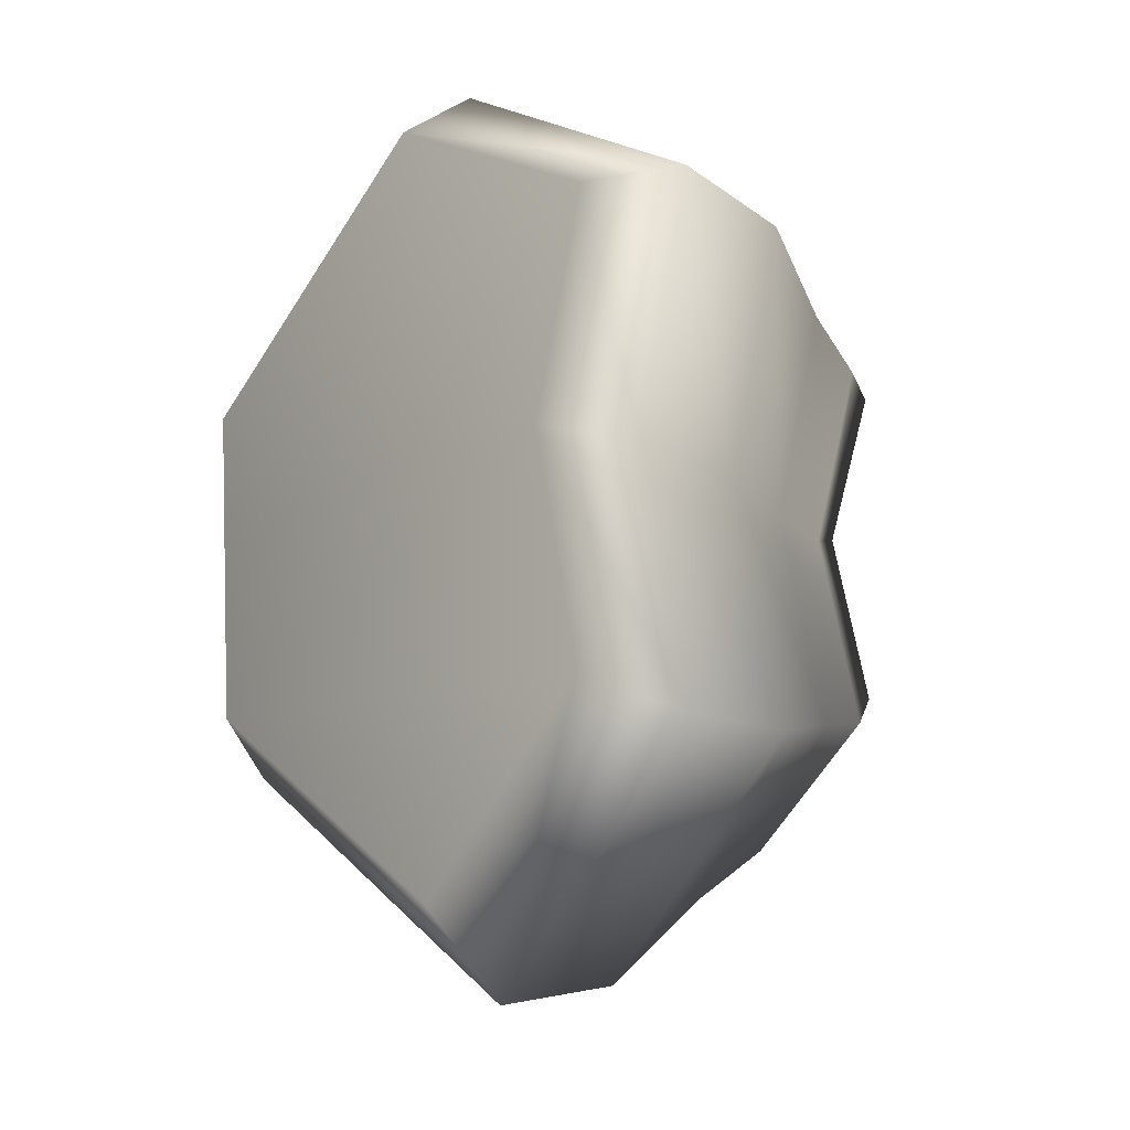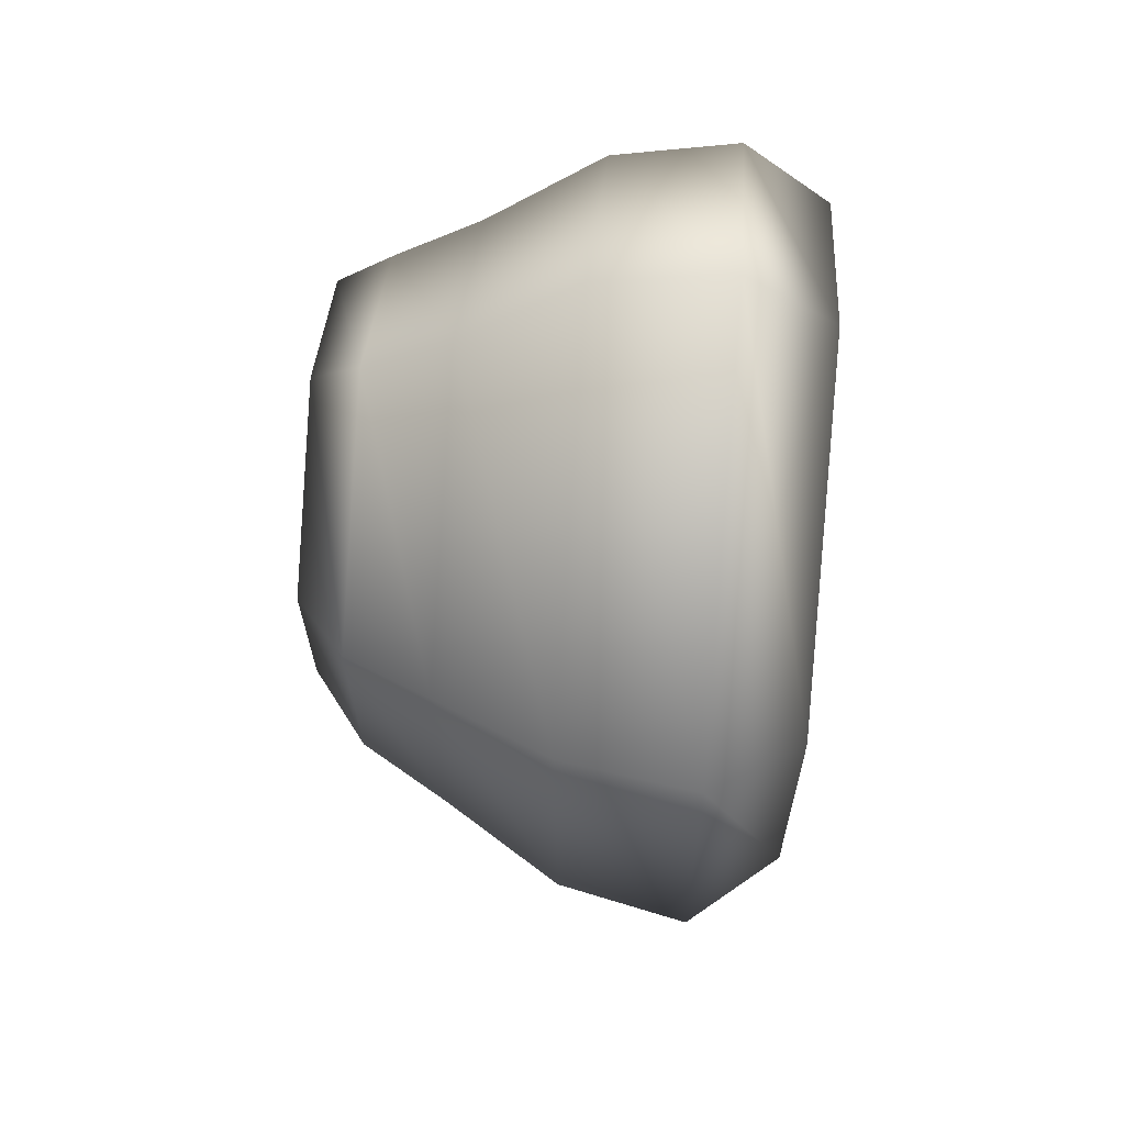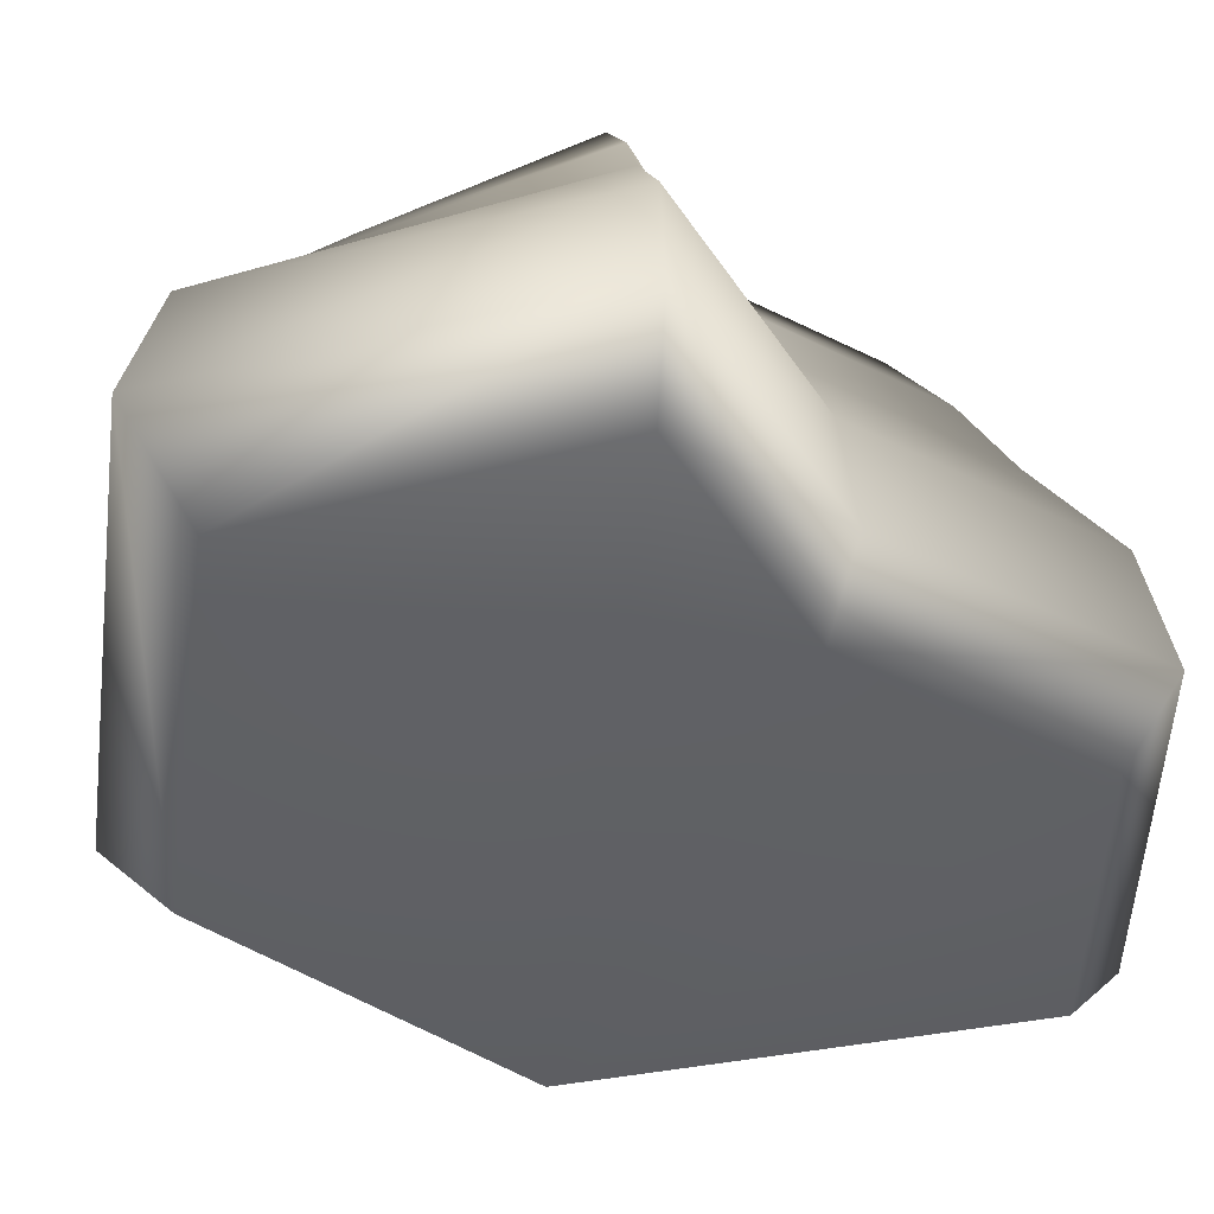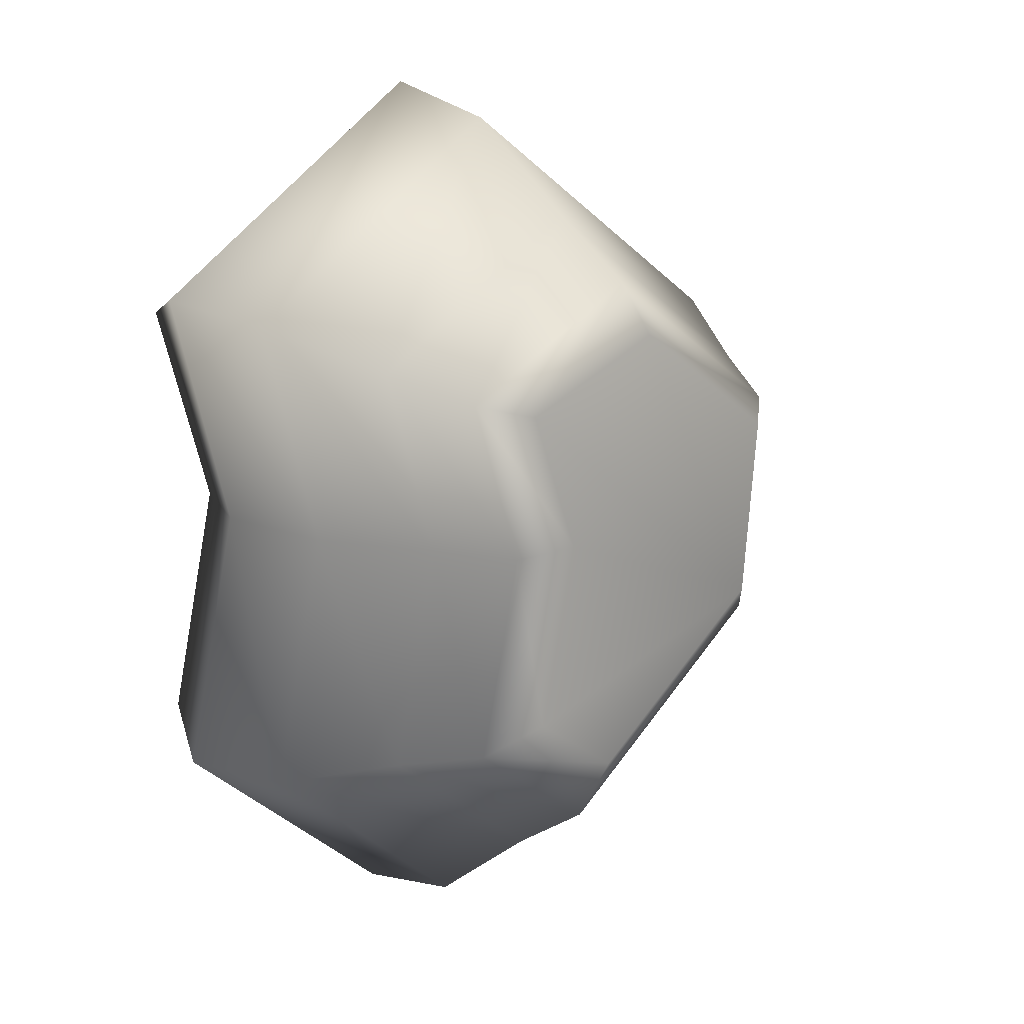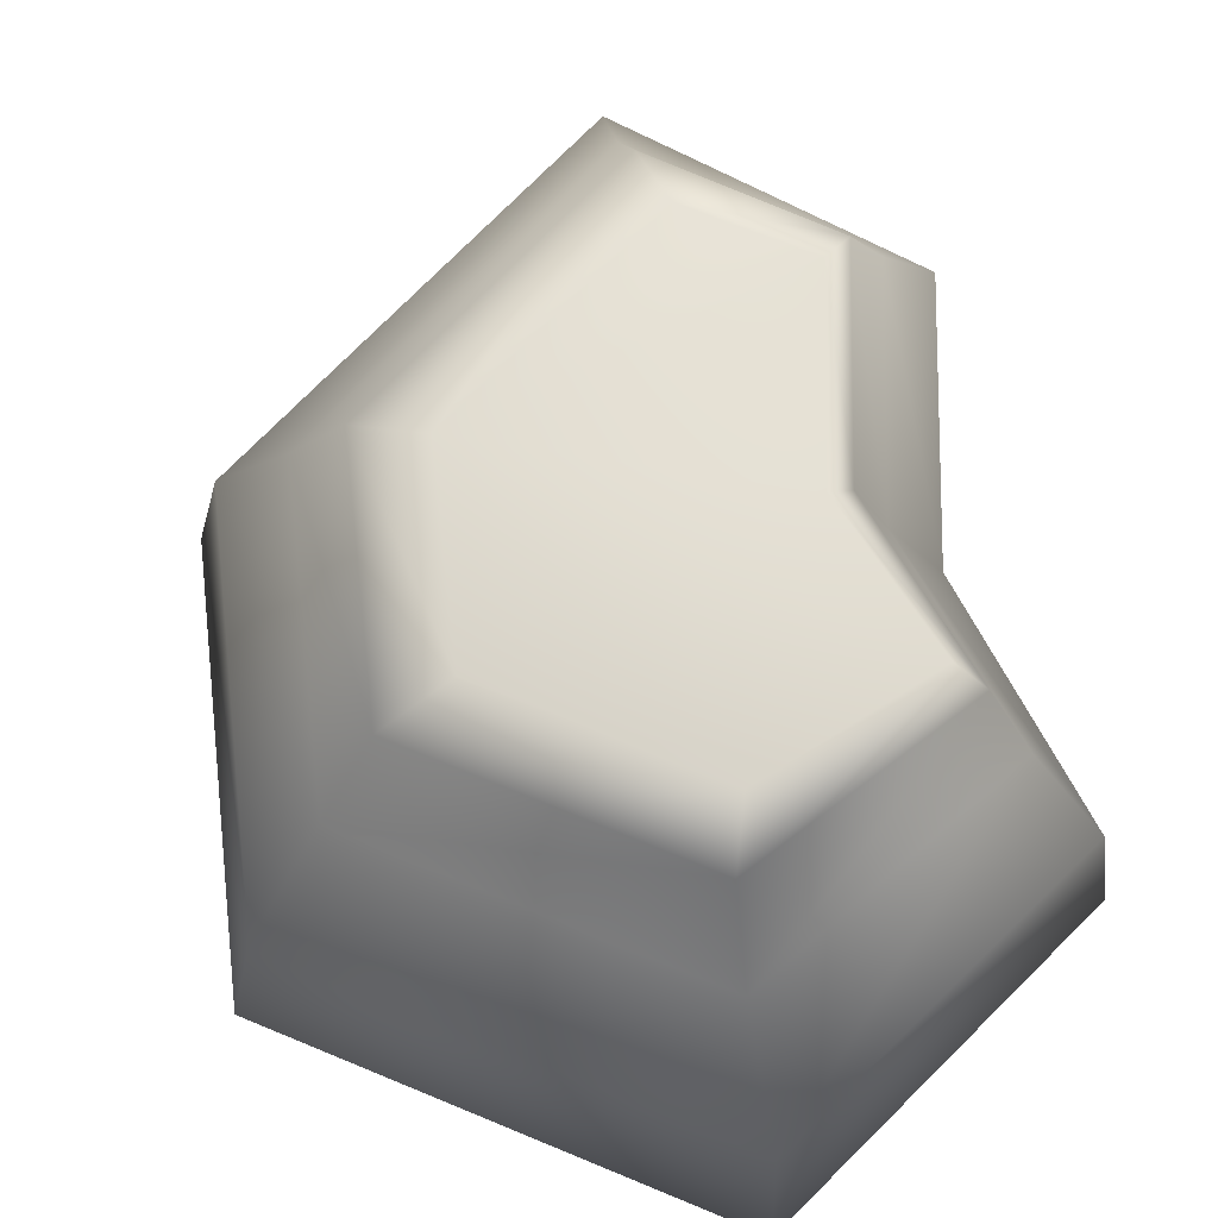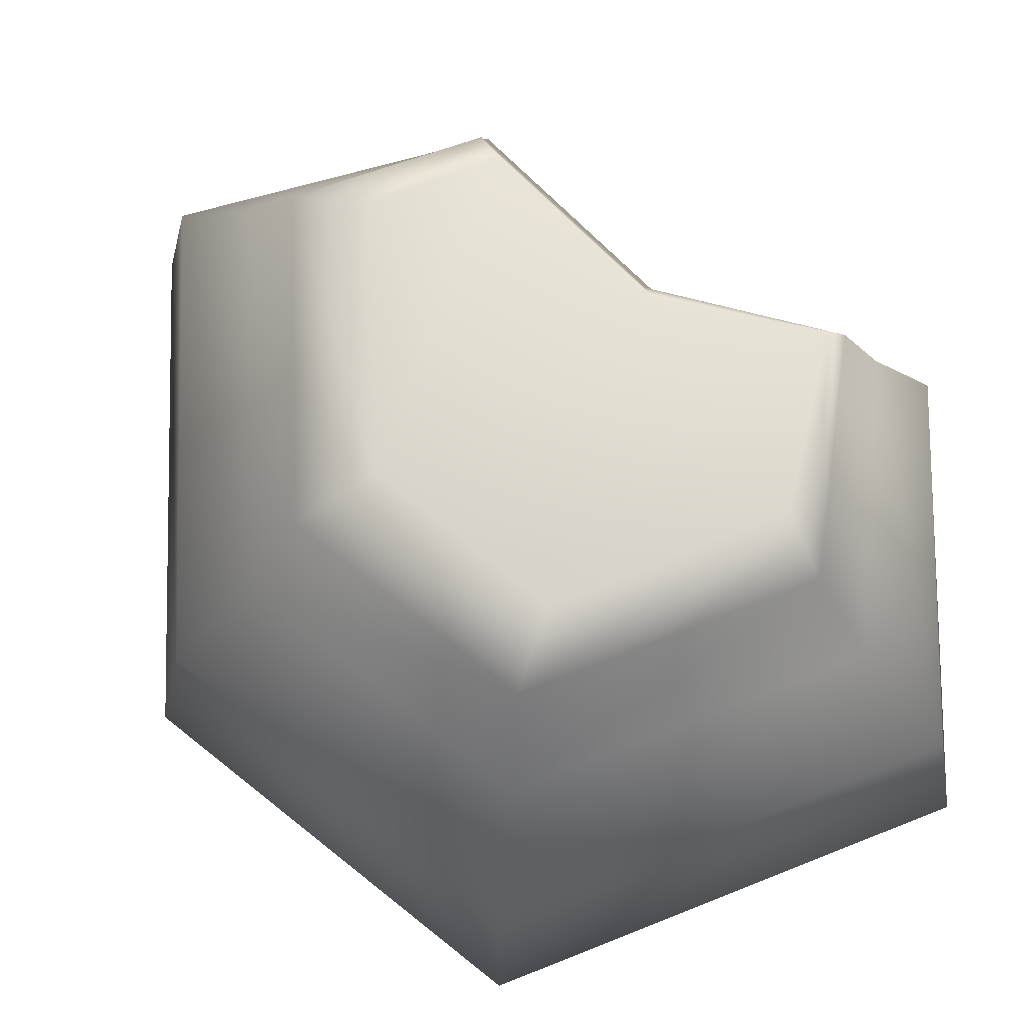
<metadata>
{"format":"obj","ext":"obj","renderer":"f3d","projection":"perspective","resolution":1024,"background":"white","views":[{"elev":-18.4,"azim":49.0,"up":"+Z"},{"elev":59.8,"azim":-85.2,"up":"+Z"},{"elev":-47.0,"azim":47.4,"up":"+Y"},{"elev":16.1,"azim":136.5,"up":"+Z"},{"elev":67.8,"azim":-12.2,"up":"+Y"},{"elev":68.1,"azim":-56.8,"up":"+Y"}]}
</metadata>
<code>
g default
v -18.8 4.866 -10.27
v -20.98 4.866 11.42
v -1.18 4.866 25.23
v 15.91 4.866 14.27
v 12.32 4.866 0.9808
v 15.66 4.866 -13.37
v 2.145 4.866 -25.04
v -17.48 12.04 -9.492
v -19.51 12.04 10.74
v -1.002 12.04 23.65
v 14.99 12.04 13.62
v 11.52 12.04 1.026
v 14.72 12.04 -12.73
v 2.267 12.04 -23.41
v -14.13 18.44 -7.054
v -15.71 18.44 8.611
v -1.266 18.44 18.68
v 11.7 18.44 11.6
v 8.565 18.44 1.191
v 11.33 18.44 -10.69
v 1.813 18.44 -18.3
v -11.76 23.24 -5.502
v -13.04 23.24 7.255
v -1.152 23.24 15.55
v 9.783 23.24 10.37
v 6.798 23.24 1.357
v 9.297 23.24 -9.39
v 1.773 23.24 -15.04
v -8.667 26.06 -3.063
v -9.646 26.06 6.682
v -0.3612 26.06 13.16
v 8.165 26.06 9.992
v 5.276 26.06 2.431
v 7.52 26.06 -7.215
v 2.363 26.06 -10.84
v 2.458 0 -20.85
v -15.39 0 -8.273
v 13.24 0 -11.71
v 10.26 0 1.097
v 13.56 0 12.6
v -0.722 0 21.16
v -17.19 0 9.676
g polySurface1
f 29 30 31 32 33 34 35
f 37 36 38 39 40 41 42
f 1 2 9 8
f 2 3 10 9
f 3 4 11 10
f 4 5 12 11
f 5 6 13 12
f 6 7 14 13
f 7 1 8 14
f 8 9 16 15
f 9 10 17 16
f 10 11 18 17
f 11 12 19 18
f 12 13 20 19
f 13 14 21 20
f 14 8 15 21
f 15 16 23 22
f 16 17 24 23
f 17 18 25 24
f 18 19 26 25
f 19 20 27 26
f 20 21 28 27
f 21 15 22 28
f 22 23 30 29
f 23 24 31 30
f 24 25 32 31
f 25 26 33 32
f 26 27 34 33
f 27 28 35 34
f 28 22 29 35
f 1 7 36 37
f 7 6 38 36
f 6 5 39 38
f 5 4 40 39
f 4 3 41 40
f 3 2 42 41
f 2 1 37 42

</code>
